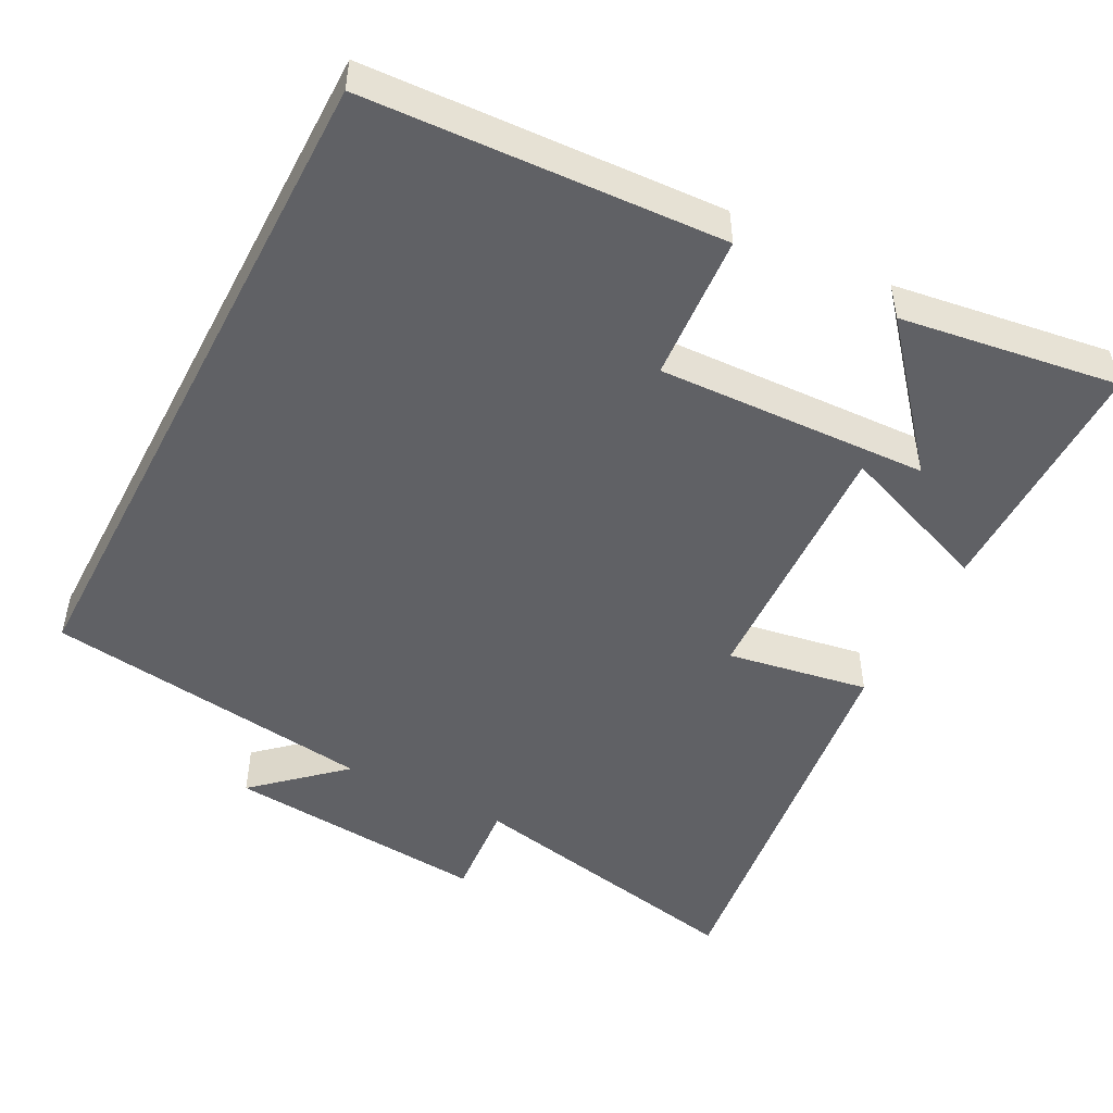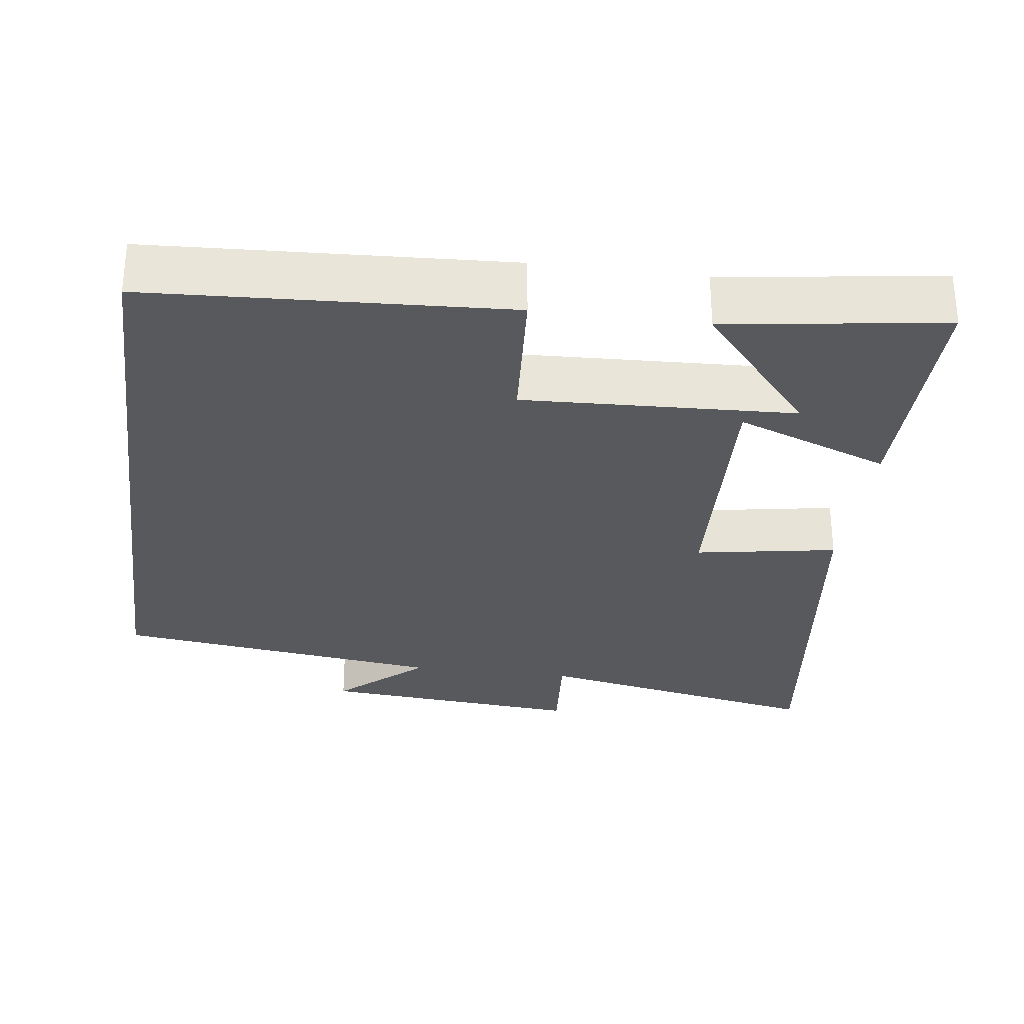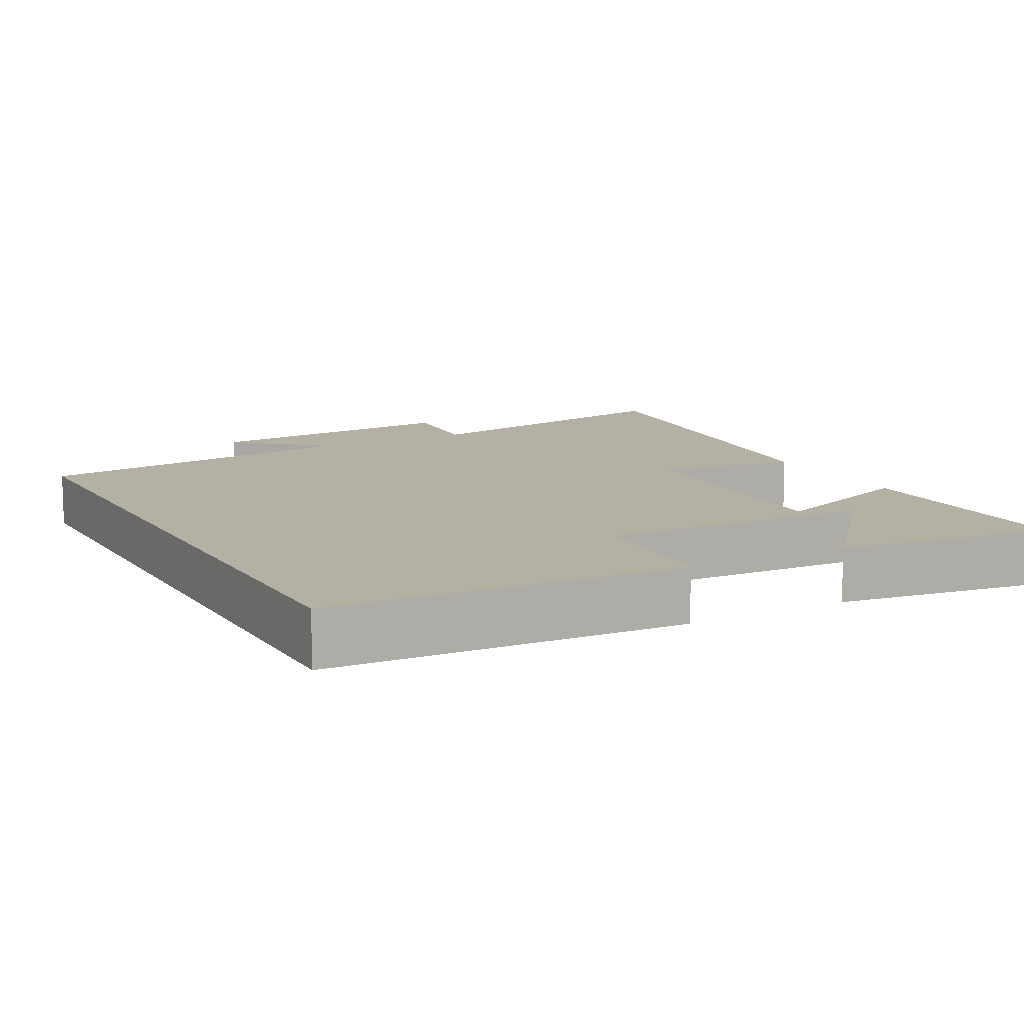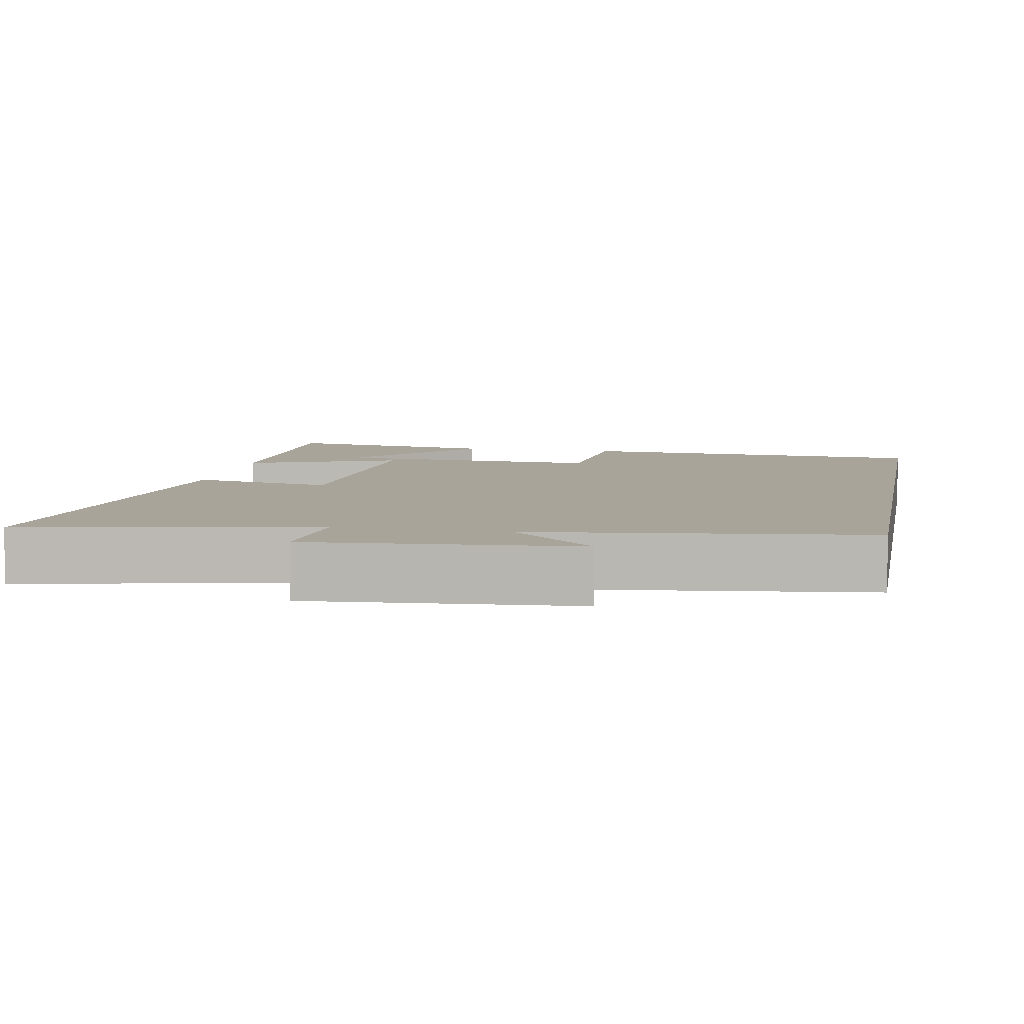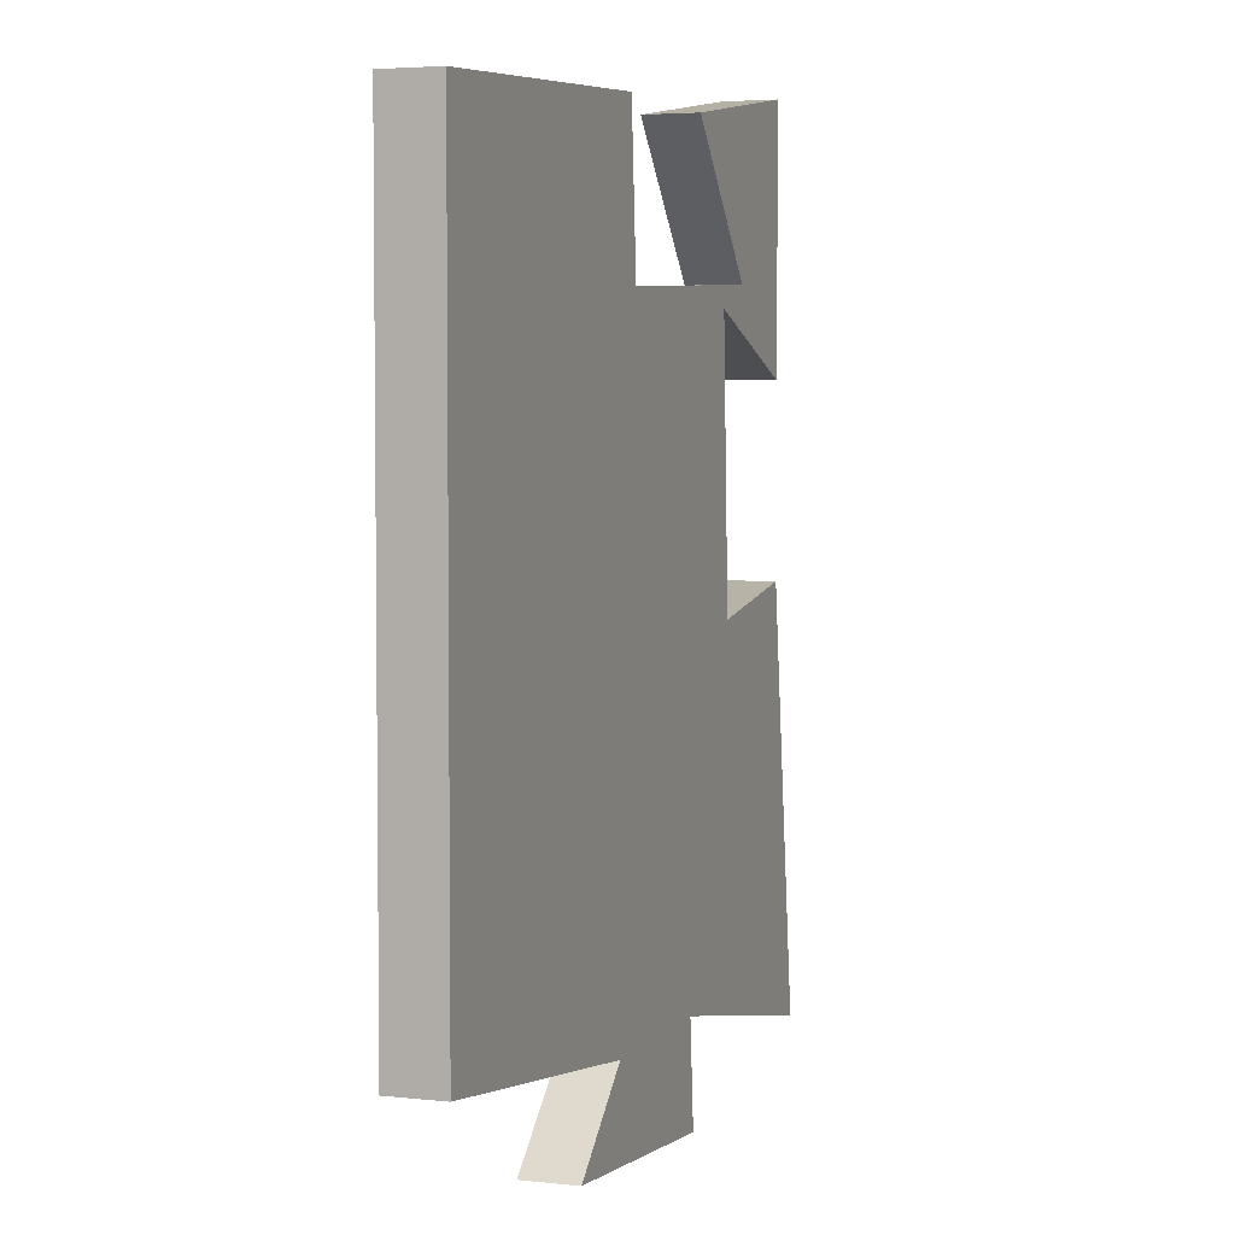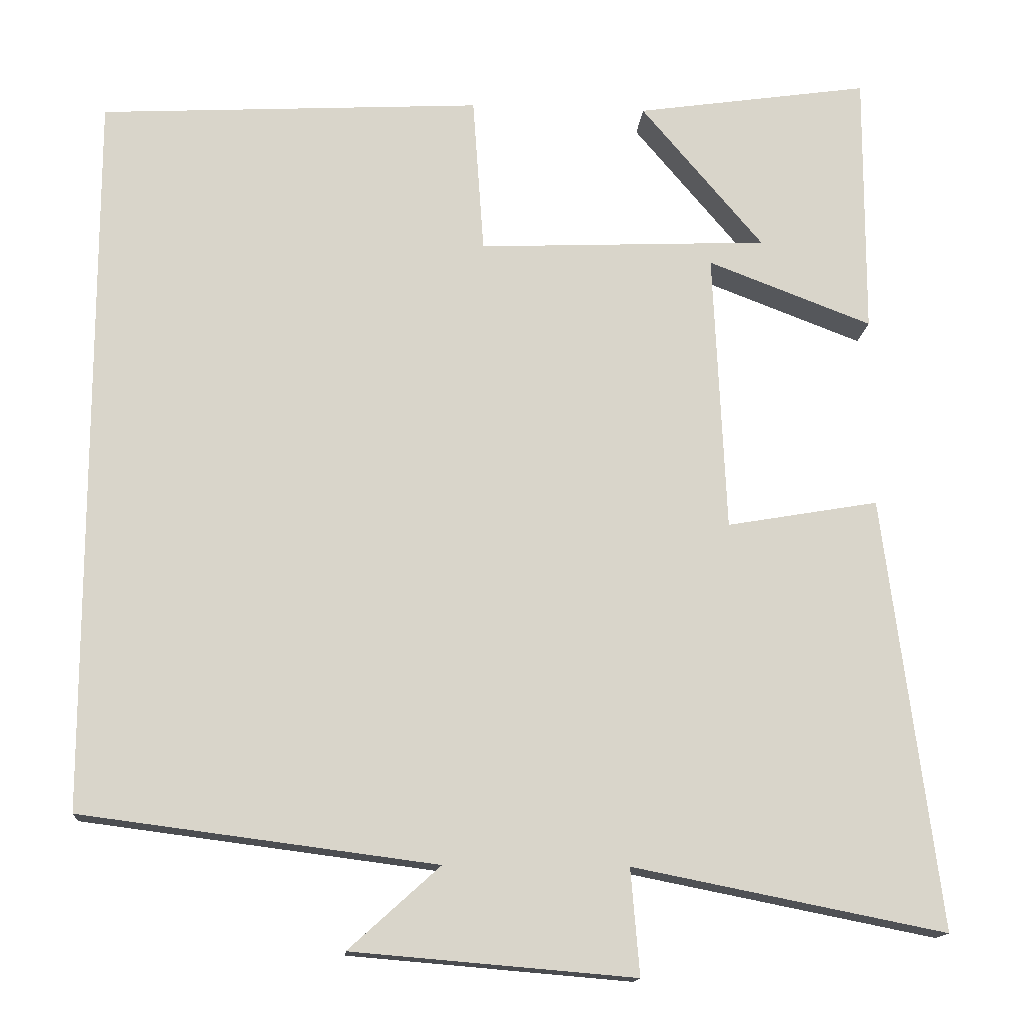
<metadata>
{"format":"obj","ext":"obj","renderer":"f3d","projection":"perspective","resolution":1024,"background":"white","views":[{"elev":-49.4,"azim":-27.6,"up":"+Y"},{"elev":-29.8,"azim":-7.6,"up":"+Y"},{"elev":11.4,"azim":-28.6,"up":"+Y"},{"elev":7.3,"azim":-169.2,"up":"+Y"},{"elev":4.2,"azim":-70.1,"up":"+Z"},{"elev":-14.7,"azim":-4.4,"up":"+Z"}]}
</metadata>
<code>
v 0.57 0.07 -0.578
v 0.177 0.07 -0.5
v 0.188 0.07 -0.634
v -0.168 0.07 -0.604
v -0.053 0.07 -0.5
v -0.5 0.07 -0.442
v -0.5 0.07 0.474
v -0.019 0.07 0.5
v -0.005 0.07 0.302
v 0.361 0.07 0.318
v 0.207 0.07 0.5
v 0.501 0.07 0.543
v 0.5 0.07 0.209
v 0.293 0.07 0.288
v 0.309 0.07 -0.066
v 0.5 0.07 -0.033
v 0.57 0 -0.578
v 0.177 0 -0.5
v 0.188 0 -0.634
v -0.168 0 -0.604
v -0.053 0 -0.5
v -0.5 0 -0.442
v -0.5 0 0.474
v -0.019 0 0.5
v -0.005 0 0.302
v 0.361 0 0.318
v 0.207 0 0.5
v 0.501 0 0.543
v 0.5 0 0.209
v 0.293 0 0.288
v 0.309 0 -0.066
v 0.5 0 -0.033
f 15 16 1 2
f 14 15 2
f 10 11 12 13
f 10 13 14
f 9 10 14
f 6 7 8 9
f 5 6 9 14
f 2 3 4 5
f 2 5 14
f 18 17 32 31
f 18 31 30
f 29 28 27 26
f 30 29 26
f 30 26 25
f 25 24 23 22
f 30 25 22 21
f 21 20 19 18
f 30 21 18
f 1 17 18 2
f 2 18 19 3
f 3 19 20 4
f 4 20 21 5
f 5 21 22 6
f 6 22 23 7
f 7 23 24 8
f 8 24 25 9
f 9 25 26 10
f 10 26 27 11
f 11 27 28 12
f 12 28 29 13
f 13 29 30 14
f 14 30 31 15
f 15 31 32 16
f 16 32 17 1

</code>
